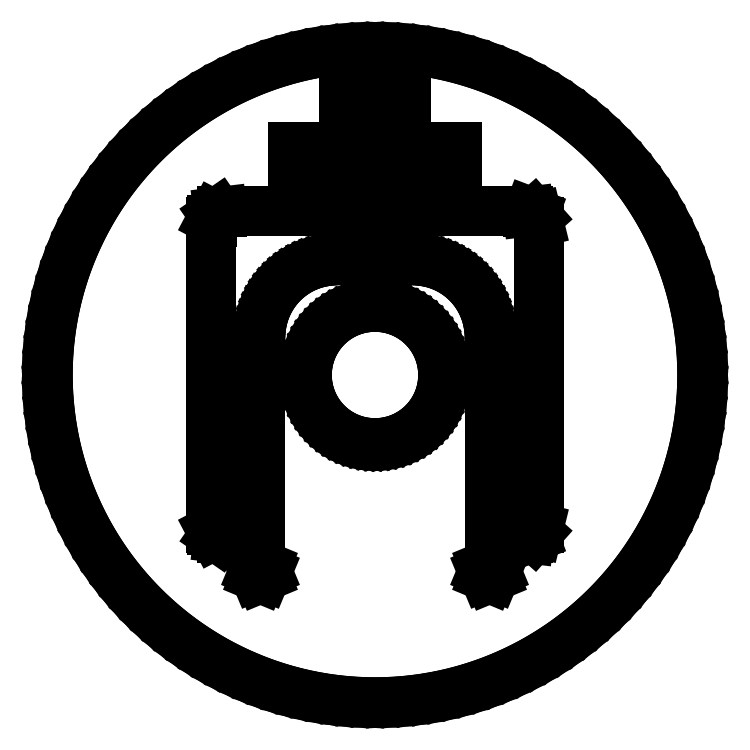
<metadata>
{"format":"dxf","ext":"dxf","renderer":"ezdxf+matplotlib","layout":"modelspace","background":"white","min_lineweight":24,"dpi":150}
</metadata>
<code>
0
SECTION
2
ENTITIES
0
LINE
8
0
10
-60
11
-59.94
20
0
21
2.617
0
LINE
8
0
10
-59.94
11
-59.77
20
2.617
21
5.229
0
LINE
8
0
10
-59.77
11
-59.49
20
5.229
21
7.832
0
LINE
8
0
10
-59.49
11
-59.09
20
7.832
21
10.42
0
LINE
8
0
10
-59.09
11
-58.58
20
10.42
21
12.99
0
LINE
8
0
10
-58.58
11
-57.96
20
12.99
21
15.53
0
LINE
8
0
10
-57.96
11
-57.22
20
15.53
21
18.04
0
LINE
8
0
10
-57.22
11
-56.38
20
18.04
21
20.52
0
LINE
8
0
10
-56.38
11
-55.43
20
20.52
21
22.96
0
LINE
8
0
10
-55.43
11
-54.38
20
22.96
21
25.36
0
LINE
8
0
10
-54.38
11
-53.22
20
25.36
21
27.7
0
LINE
8
0
10
-53.22
11
-51.96
20
27.7
21
30
0
LINE
8
0
10
-51.96
11
-50.6
20
30
21
32.24
0
LINE
8
0
10
-50.6
11
-49.15
20
32.24
21
34.41
0
LINE
8
0
10
-49.15
11
-47.6
20
34.41
21
36.53
0
LINE
8
0
10
-47.6
11
-45.96
20
36.53
21
38.57
0
LINE
8
0
10
-45.96
11
-44.24
20
38.57
21
40.53
0
LINE
8
0
10
-44.24
11
-42.43
20
40.53
21
42.43
0
LINE
8
0
10
-42.43
11
-40.53
20
42.43
21
44.24
0
LINE
8
0
10
-40.53
11
-38.57
20
44.24
21
45.96
0
LINE
8
0
10
-38.57
11
-36.53
20
45.96
21
47.6
0
LINE
8
0
10
-36.53
11
-34.41
20
47.6
21
49.15
0
LINE
8
0
10
-34.41
11
-32.24
20
49.15
21
50.6
0
LINE
8
0
10
-32.24
11
-30
20
50.6
21
51.96
0
LINE
8
0
10
-30
11
-27.7
20
51.96
21
53.22
0
LINE
8
0
10
-27.7
11
-25.36
20
53.22
21
54.38
0
LINE
8
0
10
-25.36
11
-22.96
20
54.38
21
55.43
0
LINE
8
0
10
-22.96
11
-20.52
20
55.43
21
56.38
0
LINE
8
0
10
-20.52
11
-18.04
20
56.38
21
57.22
0
LINE
8
0
10
-18.04
11
-15.53
20
57.22
21
57.96
0
LINE
8
0
10
-15.53
11
-12.99
20
57.96
21
58.58
0
LINE
8
0
10
-12.99
11
-10.42
20
58.58
21
59.09
0
LINE
8
0
10
-10.42
11
-7.832
20
59.09
21
59.49
0
LINE
8
0
10
-7.832
11
-5.229
20
59.49
21
59.77
0
LINE
8
0
10
-5.229
11
-2.617
20
59.77
21
59.94
0
LINE
8
0
10
-2.617
11
0
20
59.94
21
60
0
LINE
8
0
10
0
11
2.617
20
60
21
59.94
0
LINE
8
0
10
2.617
11
5.229
20
59.94
21
59.77
0
LINE
8
0
10
5.229
11
7.832
20
59.77
21
59.49
0
LINE
8
0
10
7.832
11
10.42
20
59.49
21
59.09
0
LINE
8
0
10
10.42
11
12.99
20
59.09
21
58.58
0
LINE
8
0
10
12.99
11
15.53
20
58.58
21
57.96
0
LINE
8
0
10
15.53
11
18.04
20
57.96
21
57.22
0
LINE
8
0
10
18.04
11
20.52
20
57.22
21
56.38
0
LINE
8
0
10
20.52
11
22.96
20
56.38
21
55.43
0
LINE
8
0
10
22.96
11
25.36
20
55.43
21
54.38
0
LINE
8
0
10
25.36
11
27.7
20
54.38
21
53.22
0
LINE
8
0
10
27.7
11
30
20
53.22
21
51.96
0
LINE
8
0
10
30
11
32.24
20
51.96
21
50.6
0
LINE
8
0
10
32.24
11
34.41
20
50.6
21
49.15
0
LINE
8
0
10
34.41
11
36.53
20
49.15
21
47.6
0
LINE
8
0
10
36.53
11
38.57
20
47.6
21
45.96
0
LINE
8
0
10
38.57
11
40.53
20
45.96
21
44.24
0
LINE
8
0
10
40.53
11
42.43
20
44.24
21
42.43
0
LINE
8
0
10
42.43
11
44.24
20
42.43
21
40.53
0
LINE
8
0
10
44.24
11
45.96
20
40.53
21
38.57
0
LINE
8
0
10
45.96
11
47.6
20
38.57
21
36.53
0
LINE
8
0
10
47.6
11
49.15
20
36.53
21
34.41
0
LINE
8
0
10
49.15
11
50.6
20
34.41
21
32.24
0
LINE
8
0
10
50.6
11
51.96
20
32.24
21
30
0
LINE
8
0
10
51.96
11
53.22
20
30
21
27.7
0
LINE
8
0
10
53.22
11
54.38
20
27.7
21
25.36
0
LINE
8
0
10
54.38
11
55.43
20
25.36
21
22.96
0
LINE
8
0
10
55.43
11
56.38
20
22.96
21
20.52
0
LINE
8
0
10
56.38
11
57.22
20
20.52
21
18.04
0
LINE
8
0
10
57.22
11
57.96
20
18.04
21
15.53
0
LINE
8
0
10
57.96
11
58.58
20
15.53
21
12.99
0
LINE
8
0
10
58.58
11
59.09
20
12.99
21
10.42
0
LINE
8
0
10
59.09
11
59.49
20
10.42
21
7.832
0
LINE
8
0
10
59.49
11
59.77
20
7.832
21
5.229
0
LINE
8
0
10
59.77
11
59.94
20
5.229
21
2.617
0
LINE
8
0
10
59.94
11
60
20
2.617
21
0
0
LINE
8
0
10
60
11
59.94
20
0
21
-2.617
0
LINE
8
0
10
59.94
11
59.77
20
-2.617
21
-5.229
0
LINE
8
0
10
59.77
11
59.49
20
-5.229
21
-7.832
0
LINE
8
0
10
59.49
11
59.09
20
-7.832
21
-10.42
0
LINE
8
0
10
59.09
11
58.58
20
-10.42
21
-12.99
0
LINE
8
0
10
58.58
11
57.96
20
-12.99
21
-15.53
0
LINE
8
0
10
57.96
11
57.22
20
-15.53
21
-18.04
0
LINE
8
0
10
57.22
11
56.38
20
-18.04
21
-20.52
0
LINE
8
0
10
56.38
11
55.43
20
-20.52
21
-22.96
0
LINE
8
0
10
55.43
11
54.38
20
-22.96
21
-25.36
0
LINE
8
0
10
54.38
11
53.22
20
-25.36
21
-27.7
0
LINE
8
0
10
53.22
11
51.96
20
-27.7
21
-30
0
LINE
8
0
10
51.96
11
50.6
20
-30
21
-32.24
0
LINE
8
0
10
50.6
11
49.15
20
-32.24
21
-34.41
0
LINE
8
0
10
49.15
11
47.6
20
-34.41
21
-36.53
0
LINE
8
0
10
47.6
11
45.96
20
-36.53
21
-38.57
0
LINE
8
0
10
45.96
11
44.24
20
-38.57
21
-40.53
0
LINE
8
0
10
44.24
11
42.43
20
-40.53
21
-42.43
0
LINE
8
0
10
42.43
11
40.53
20
-42.43
21
-44.24
0
LINE
8
0
10
40.53
11
38.57
20
-44.24
21
-45.96
0
LINE
8
0
10
38.57
11
36.53
20
-45.96
21
-47.6
0
LINE
8
0
10
36.53
11
34.41
20
-47.6
21
-49.15
0
LINE
8
0
10
34.41
11
32.24
20
-49.15
21
-50.6
0
LINE
8
0
10
32.24
11
30
20
-50.6
21
-51.96
0
LINE
8
0
10
30
11
27.7
20
-51.96
21
-53.22
0
LINE
8
0
10
27.7
11
25.36
20
-53.22
21
-54.38
0
LINE
8
0
10
25.36
11
22.96
20
-54.38
21
-55.43
0
LINE
8
0
10
22.96
11
20.52
20
-55.43
21
-56.38
0
LINE
8
0
10
20.52
11
18.04
20
-56.38
21
-57.22
0
LINE
8
0
10
18.04
11
15.53
20
-57.22
21
-57.96
0
LINE
8
0
10
15.53
11
12.99
20
-57.96
21
-58.58
0
LINE
8
0
10
12.99
11
10.42
20
-58.58
21
-59.09
0
LINE
8
0
10
10.42
11
7.832
20
-59.09
21
-59.49
0
LINE
8
0
10
7.832
11
5.229
20
-59.49
21
-59.77
0
LINE
8
0
10
5.229
11
2.617
20
-59.77
21
-59.94
0
LINE
8
0
10
2.617
11
0
20
-59.94
21
-60
0
LINE
8
0
10
0
11
-2.617
20
-60
21
-59.94
0
LINE
8
0
10
-2.617
11
-5.229
20
-59.94
21
-59.77
0
LINE
8
0
10
-5.229
11
-7.832
20
-59.77
21
-59.49
0
LINE
8
0
10
-7.832
11
-10.42
20
-59.49
21
-59.09
0
LINE
8
0
10
-10.42
11
-12.99
20
-59.09
21
-58.58
0
LINE
8
0
10
-12.99
11
-15.53
20
-58.58
21
-57.96
0
LINE
8
0
10
-15.53
11
-18.04
20
-57.96
21
-57.22
0
LINE
8
0
10
-18.04
11
-20.52
20
-57.22
21
-56.38
0
LINE
8
0
10
-20.52
11
-22.96
20
-56.38
21
-55.43
0
LINE
8
0
10
-22.96
11
-25.36
20
-55.43
21
-54.38
0
LINE
8
0
10
-25.36
11
-27.7
20
-54.38
21
-53.22
0
LINE
8
0
10
-27.7
11
-30
20
-53.22
21
-51.96
0
LINE
8
0
10
-30
11
-32.24
20
-51.96
21
-50.6
0
LINE
8
0
10
-32.24
11
-34.41
20
-50.6
21
-49.15
0
LINE
8
0
10
-34.41
11
-36.53
20
-49.15
21
-47.6
0
LINE
8
0
10
-36.53
11
-38.57
20
-47.6
21
-45.96
0
LINE
8
0
10
-38.57
11
-40.53
20
-45.96
21
-44.24
0
LINE
8
0
10
-40.53
11
-42.43
20
-44.24
21
-42.43
0
LINE
8
0
10
-42.43
11
-44.24
20
-42.43
21
-40.53
0
LINE
8
0
10
-44.24
11
-45.96
20
-40.53
21
-38.57
0
LINE
8
0
10
-45.96
11
-47.6
20
-38.57
21
-36.53
0
LINE
8
0
10
-47.6
11
-49.15
20
-36.53
21
-34.41
0
LINE
8
0
10
-49.15
11
-50.6
20
-34.41
21
-32.24
0
LINE
8
0
10
-50.6
11
-51.96
20
-32.24
21
-30
0
LINE
8
0
10
-51.96
11
-53.22
20
-30
21
-27.7
0
LINE
8
0
10
-53.22
11
-54.38
20
-27.7
21
-25.36
0
LINE
8
0
10
-54.38
11
-55.43
20
-25.36
21
-22.96
0
LINE
8
0
10
-55.43
11
-56.38
20
-22.96
21
-20.52
0
LINE
8
0
10
-56.38
11
-57.22
20
-20.52
21
-18.04
0
LINE
8
0
10
-57.22
11
-57.96
20
-18.04
21
-15.53
0
LINE
8
0
10
-57.96
11
-58.58
20
-15.53
21
-12.99
0
LINE
8
0
10
-58.58
11
-59.09
20
-12.99
21
-10.42
0
LINE
8
0
10
-59.09
11
-59.49
20
-10.42
21
-7.832
0
LINE
8
0
10
-59.49
11
-59.77
20
-7.832
21
-5.229
0
LINE
8
0
10
-59.77
11
-59.94
20
-5.229
21
-2.617
0
LINE
8
0
10
-59.94
11
-60
20
-2.617
21
0
0
LINE
8
0
10
-30
11
-30
20
-28
21
28
0
LINE
8
0
10
-30
11
-29.94
20
28
21
28
0
LINE
8
0
10
-29.94
11
-29.94
20
28
21
28.48
0
LINE
8
0
10
-29.94
11
-29.5
20
28.48
21
29.33
0
LINE
8
0
10
-29.5
11
-28.71
20
29.33
21
29.87
0
LINE
8
0
10
-28.71
11
-28
20
29.87
21
29.96
0
LINE
8
0
10
-28
11
-28
20
29.96
21
30
0
LINE
8
0
10
-28
11
28
20
30
21
30
0
LINE
8
0
10
28
11
28
20
30
21
29.96
0
LINE
8
0
10
28
11
28.24
20
29.96
21
29.98
0
LINE
8
0
10
28.24
11
29.14
20
29.98
21
29.65
0
LINE
8
0
10
29.14
11
29.77
20
29.65
21
28.93
0
LINE
8
0
10
29.77
11
30
20
28.93
21
28
0
LINE
8
0
10
30
11
30
20
28
21
-28
0
LINE
8
0
10
30
11
29.77
20
-28
21
-28.93
0
LINE
8
0
10
29.77
11
29.14
20
-28.93
21
-29.65
0
LINE
8
0
10
29.14
11
28.24
20
-29.65
21
-29.98
0
LINE
8
0
10
28.24
11
28
20
-29.98
21
-29.96
0
LINE
8
0
10
28
11
28
20
-29.96
21
0
0
LINE
8
0
10
28
11
27.81
20
0
21
0.957
0
LINE
8
0
10
27.81
11
27.27
20
0.957
21
1.768
0
LINE
8
0
10
27.27
11
26.46
20
1.768
21
2.31
0
LINE
8
0
10
26.46
11
25.5
20
2.31
21
2.5
0
LINE
8
0
10
25.5
11
24.54
20
2.5
21
2.31
0
LINE
8
0
10
24.54
11
23.73
20
2.31
21
1.768
0
LINE
8
0
10
23.73
11
23.19
20
1.768
21
0.957
0
LINE
8
0
10
23.19
11
23
20
0.957
21
0
0
LINE
8
0
10
23
11
23
20
0
21
-30
0
LINE
8
0
10
23
11
21
20
-30
21
-30
0
LINE
8
0
10
21
11
21
20
-30
21
7
0
LINE
8
0
10
21
11
20.96
20
7
21
7.999
0
LINE
8
0
10
20.96
11
20.86
20
7.999
21
8.992
0
LINE
8
0
10
20.86
11
20.68
20
8.992
21
9.976
0
LINE
8
0
10
20.68
11
20.43
20
9.976
21
10.94
0
LINE
8
0
10
20.43
11
20.12
20
10.94
21
11.89
0
LINE
8
0
10
20.12
11
19.73
20
11.89
21
12.82
0
LINE
8
0
10
19.73
11
19.29
20
12.82
21
13.71
0
LINE
8
0
10
19.29
11
18.78
20
13.71
21
14.57
0
LINE
8
0
10
18.78
11
18.21
20
14.57
21
15.39
0
LINE
8
0
10
18.21
11
17.58
20
15.39
21
16.17
0
LINE
8
0
10
17.58
11
16.9
20
16.17
21
16.9
0
LINE
8
0
10
16.9
11
16.17
20
16.9
21
17.58
0
LINE
8
0
10
16.17
11
15.39
20
17.58
21
18.21
0
LINE
8
0
10
15.39
11
14.57
20
18.21
21
18.78
0
LINE
8
0
10
14.57
11
13.71
20
18.78
21
19.29
0
LINE
8
0
10
13.71
11
12.82
20
19.29
21
19.73
0
LINE
8
0
10
12.82
11
11.89
20
19.73
21
20.12
0
LINE
8
0
10
11.89
11
10.94
20
20.12
21
20.43
0
LINE
8
0
10
10.94
11
9.976
20
20.43
21
20.68
0
LINE
8
0
10
9.976
11
8.992
20
20.68
21
20.86
0
LINE
8
0
10
8.992
11
7.999
20
20.86
21
20.96
0
LINE
8
0
10
7.999
11
7
20
20.96
21
21
0
LINE
8
0
10
7
11
-7
20
21
21
21
0
LINE
8
0
10
-7
11
-7.999
20
21
21
20.96
0
LINE
8
0
10
-7.999
11
-8.992
20
20.96
21
20.86
0
LINE
8
0
10
-8.992
11
-9.976
20
20.86
21
20.68
0
LINE
8
0
10
-9.976
11
-10.94
20
20.68
21
20.43
0
LINE
8
0
10
-10.94
11
-11.89
20
20.43
21
20.12
0
LINE
8
0
10
-11.89
11
-12.82
20
20.12
21
19.73
0
LINE
8
0
10
-12.82
11
-13.71
20
19.73
21
19.29
0
LINE
8
0
10
-13.71
11
-14.57
20
19.29
21
18.78
0
LINE
8
0
10
-14.57
11
-15.39
20
18.78
21
18.21
0
LINE
8
0
10
-15.39
11
-16.17
20
18.21
21
17.58
0
LINE
8
0
10
-16.17
11
-16.9
20
17.58
21
16.9
0
LINE
8
0
10
-16.9
11
-17.58
20
16.9
21
16.17
0
LINE
8
0
10
-17.58
11
-18.21
20
16.17
21
15.39
0
LINE
8
0
10
-18.21
11
-18.78
20
15.39
21
14.57
0
LINE
8
0
10
-18.78
11
-19.29
20
14.57
21
13.71
0
LINE
8
0
10
-19.29
11
-19.73
20
13.71
21
12.82
0
LINE
8
0
10
-19.73
11
-20.12
20
12.82
21
11.89
0
LINE
8
0
10
-20.12
11
-20.43
20
11.89
21
10.94
0
LINE
8
0
10
-20.43
11
-20.68
20
10.94
21
9.976
0
LINE
8
0
10
-20.68
11
-20.86
20
9.976
21
8.992
0
LINE
8
0
10
-20.86
11
-20.96
20
8.992
21
7.999
0
LINE
8
0
10
-20.96
11
-21
20
7.999
21
7
0
LINE
8
0
10
-21
11
-21
20
7
21
-30
0
LINE
8
0
10
-21
11
-23
20
-30
21
-30
0
LINE
8
0
10
-23
11
-23
20
-30
21
0
0
LINE
8
0
10
-23
11
-23.19
20
0
21
0.957
0
LINE
8
0
10
-23.19
11
-23.73
20
0.957
21
1.768
0
LINE
8
0
10
-23.73
11
-24.54
20
1.768
21
2.31
0
LINE
8
0
10
-24.54
11
-25.5
20
2.31
21
2.5
0
LINE
8
0
10
-25.5
11
-26.46
20
2.5
21
2.31
0
LINE
8
0
10
-26.46
11
-27.27
20
2.31
21
1.768
0
LINE
8
0
10
-27.27
11
-27.81
20
1.768
21
0.957
0
LINE
8
0
10
-27.81
11
-28
20
0.957
21
0
0
LINE
8
0
10
-28
11
-28
20
0
21
-29.96
0
LINE
8
0
10
-28
11
-28.71
20
-29.96
21
-29.87
0
LINE
8
0
10
-28.71
11
-29.5
20
-29.87
21
-29.33
0
LINE
8
0
10
-29.5
11
-29.94
20
-29.33
21
-28.48
0
LINE
8
0
10
-29.94
11
-29.94
20
-28.48
21
-28
0
LINE
8
0
10
-29.94
11
-30
20
-28
21
-28
0
LINE
8
0
10
-22.25
11
-21.88
20
-36
21
-35.12
0
LINE
8
0
10
-21.88
11
-21
20
-35.12
21
-34.75
0
LINE
8
0
10
-21
11
-20.12
20
-34.75
21
-35.12
0
LINE
8
0
10
-20.12
11
-19.75
20
-35.12
21
-36
0
LINE
8
0
10
-19.75
11
-20.12
20
-36
21
-36.88
0
LINE
8
0
10
-20.12
11
-21
20
-36.88
21
-37.25
0
LINE
8
0
10
-21
11
-21.88
20
-37.25
21
-36.88
0
LINE
8
0
10
-21.88
11
-22.25
20
-36.88
21
-36
0
LINE
8
0
10
-15
11
-15
20
39.02
21
41.88
0
LINE
8
0
10
-15
11
15
20
41.88
21
41.88
0
LINE
8
0
10
15
11
15
20
41.88
21
39.02
0
LINE
8
0
10
15
11
-15
20
39.02
21
39.02
0
LINE
8
0
10
-12.49
11
-12.49
20
-0.497
21
0.497
0
LINE
8
0
10
-12.49
11
-12.41
20
0.497
21
1.488
0
LINE
8
0
10
-12.41
11
-12.25
20
1.488
21
2.469
0
LINE
8
0
10
-12.25
11
-12.02
20
2.469
21
3.435
0
LINE
8
0
10
-12.02
11
-11.71
20
3.435
21
4.379
0
LINE
8
0
10
-11.71
11
-11.32
20
4.379
21
5.295
0
LINE
8
0
10
-11.32
11
-10.87
20
5.295
21
6.178
0
LINE
8
0
10
-10.87
11
-10.34
20
6.178
21
7.022
0
LINE
8
0
10
-10.34
11
-9.751
20
7.022
21
7.821
0
LINE
8
0
10
-9.751
11
-9.098
20
7.821
21
8.571
0
LINE
8
0
10
-9.098
11
-8.389
20
8.571
21
9.267
0
LINE
8
0
10
-8.389
11
-7.626
20
9.267
21
9.904
0
LINE
8
0
10
-7.626
11
-6.815
20
9.904
21
10.48
0
LINE
8
0
10
-6.815
11
-5.961
20
10.48
21
10.99
0
LINE
8
0
10
-5.961
11
-5.069
20
10.99
21
11.43
0
LINE
8
0
10
-5.069
11
-4.145
20
11.43
21
11.79
0
LINE
8
0
10
-4.145
11
-3.195
20
11.79
21
12.09
0
LINE
8
0
10
-3.195
11
-2.225
20
12.09
21
12.3
0
LINE
8
0
10
-2.225
11
-1.241
20
12.3
21
12.44
0
LINE
8
0
10
-1.241
11
-0.249
20
12.44
21
12.5
0
LINE
8
0
10
-0.249
11
0.745
20
12.5
21
12.48
0
LINE
8
0
10
0.745
11
1.734
20
12.48
21
12.38
0
LINE
8
0
10
1.734
11
2.712
20
12.38
21
12.2
0
LINE
8
0
10
2.712
11
3.673
20
12.2
21
11.95
0
LINE
8
0
10
3.673
11
4.611
20
11.95
21
11.62
0
LINE
8
0
10
4.611
11
5.519
20
11.62
21
11.21
0
LINE
8
0
10
5.519
11
6.393
20
11.21
21
10.74
0
LINE
8
0
10
6.393
11
7.226
20
10.74
21
10.2
0
LINE
8
0
10
7.226
11
8.014
20
10.2
21
9.593
0
LINE
8
0
10
8.014
11
8.751
20
9.593
21
8.926
0
LINE
8
0
10
8.751
11
9.432
20
8.926
21
8.203
0
LINE
8
0
10
9.432
11
10.05
20
8.203
21
7.428
0
LINE
8
0
10
10.05
11
10.61
20
7.428
21
6.605
0
LINE
8
0
10
10.61
11
11.1
20
6.605
21
5.741
0
LINE
8
0
10
11.1
11
11.53
20
5.741
21
4.841
0
LINE
8
0
10
11.53
11
11.87
20
4.841
21
3.91
0
LINE
8
0
10
11.87
11
12.15
20
3.91
21
2.954
0
LINE
8
0
10
12.15
11
12.34
20
2.954
21
1.98
0
LINE
8
0
10
12.34
11
12.46
20
1.98
21
0.993
0
LINE
8
0
10
12.46
11
12.5
20
0.993
21
0
0
LINE
8
0
10
12.5
11
12.46
20
0
21
-0.993
0
LINE
8
0
10
12.46
11
12.34
20
-0.993
21
-1.98
0
LINE
8
0
10
12.34
11
12.15
20
-1.98
21
-2.954
0
LINE
8
0
10
12.15
11
11.87
20
-2.954
21
-3.91
0
LINE
8
0
10
11.87
11
11.53
20
-3.91
21
-4.841
0
LINE
8
0
10
11.53
11
11.1
20
-4.841
21
-5.741
0
LINE
8
0
10
11.1
11
10.61
20
-5.741
21
-6.605
0
LINE
8
0
10
10.61
11
10.05
20
-6.605
21
-7.428
0
LINE
8
0
10
10.05
11
9.432
20
-7.428
21
-8.203
0
LINE
8
0
10
9.432
11
8.751
20
-8.203
21
-8.926
0
LINE
8
0
10
8.751
11
8.014
20
-8.926
21
-9.593
0
LINE
8
0
10
8.014
11
7.226
20
-9.593
21
-10.2
0
LINE
8
0
10
7.226
11
6.393
20
-10.2
21
-10.74
0
LINE
8
0
10
6.393
11
5.519
20
-10.74
21
-11.21
0
LINE
8
0
10
5.519
11
4.611
20
-11.21
21
-11.62
0
LINE
8
0
10
4.611
11
3.673
20
-11.62
21
-11.95
0
LINE
8
0
10
3.673
11
2.712
20
-11.95
21
-12.2
0
LINE
8
0
10
2.712
11
1.734
20
-12.2
21
-12.38
0
LINE
8
0
10
1.734
11
0.745
20
-12.38
21
-12.48
0
LINE
8
0
10
0.745
11
-0.249
20
-12.48
21
-12.5
0
LINE
8
0
10
-0.249
11
-1.241
20
-12.5
21
-12.44
0
LINE
8
0
10
-1.241
11
-2.225
20
-12.44
21
-12.3
0
LINE
8
0
10
-2.225
11
-3.195
20
-12.3
21
-12.09
0
LINE
8
0
10
-3.195
11
-4.145
20
-12.09
21
-11.79
0
LINE
8
0
10
-4.145
11
-5.069
20
-11.79
21
-11.43
0
LINE
8
0
10
-5.069
11
-5.961
20
-11.43
21
-10.99
0
LINE
8
0
10
-5.961
11
-6.815
20
-10.99
21
-10.48
0
LINE
8
0
10
-6.815
11
-7.626
20
-10.48
21
-9.904
0
LINE
8
0
10
-7.626
11
-8.389
20
-9.904
21
-9.267
0
LINE
8
0
10
-8.389
11
-9.098
20
-9.267
21
-8.571
0
LINE
8
0
10
-9.098
11
-9.751
20
-8.571
21
-7.821
0
LINE
8
0
10
-9.751
11
-10.34
20
-7.821
21
-7.022
0
LINE
8
0
10
-10.34
11
-10.87
20
-7.022
21
-6.178
0
LINE
8
0
10
-10.87
11
-11.32
20
-6.178
21
-5.295
0
LINE
8
0
10
-11.32
11
-11.71
20
-5.295
21
-4.379
0
LINE
8
0
10
-11.71
11
-12.02
20
-4.379
21
-3.435
0
LINE
8
0
10
-12.02
11
-12.25
20
-3.435
21
-2.469
0
LINE
8
0
10
-12.25
11
-12.41
20
-2.469
21
-1.488
0
LINE
8
0
10
-12.41
11
-12.49
20
-1.488
21
-0.497
0
LINE
8
0
10
-5.738
11
-5.738
20
49
21
52
0
LINE
8
0
10
-5.738
11
5.738
20
52
21
52
0
LINE
8
0
10
5.738
11
5.738
20
52
21
49
0
LINE
8
0
10
5.738
11
-5.738
20
49
21
49
0
LINE
8
0
10
19.75
11
20.12
20
-36
21
-35.12
0
LINE
8
0
10
20.12
11
21
20
-35.12
21
-34.75
0
LINE
8
0
10
21
11
21.88
20
-34.75
21
-35.12
0
LINE
8
0
10
21.88
11
22.25
20
-35.12
21
-36
0
LINE
8
0
10
22.25
11
21.88
20
-36
21
-36.88
0
LINE
8
0
10
21.88
11
21
20
-36.88
21
-37.25
0
LINE
8
0
10
21
11
20.12
20
-37.25
21
-36.88
0
LINE
8
0
10
20.12
11
19.75
20
-36.88
21
-36
0
ENDSEC
0
EOF

</code>
